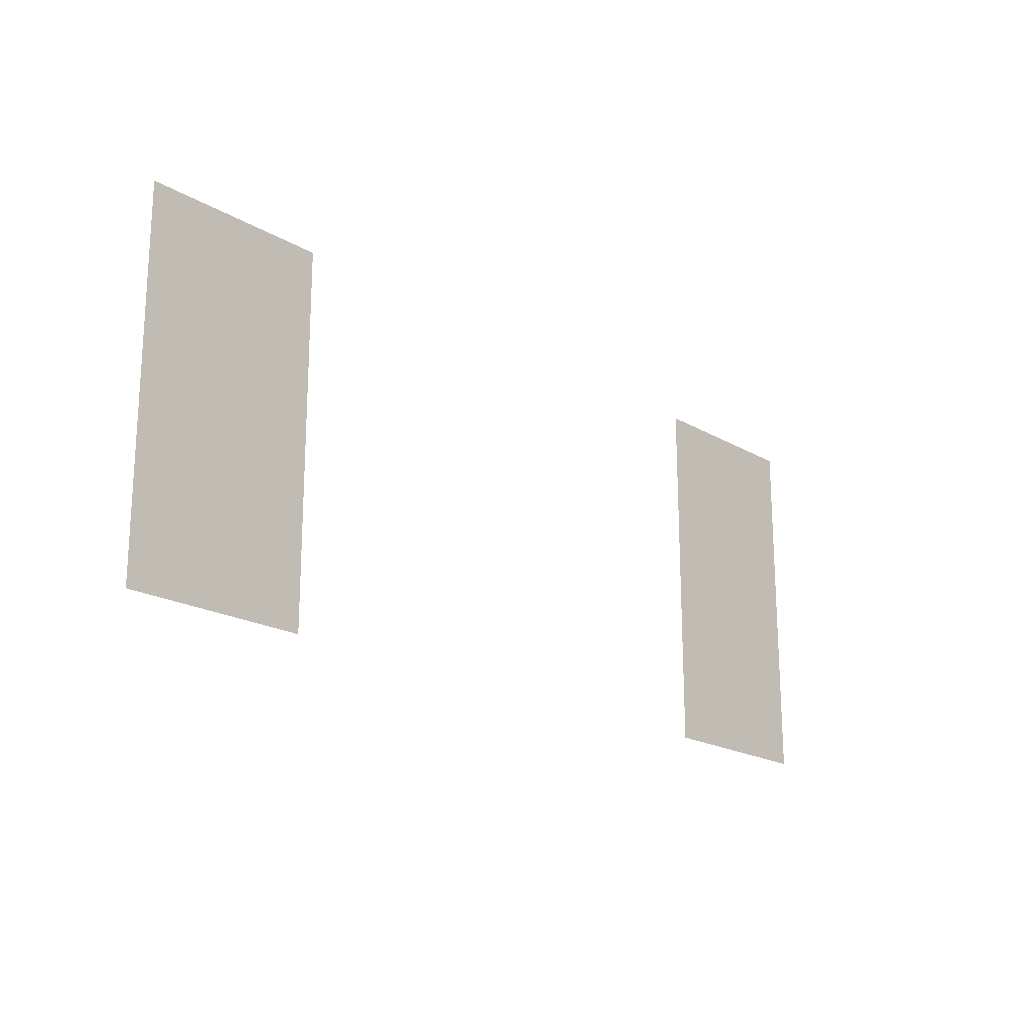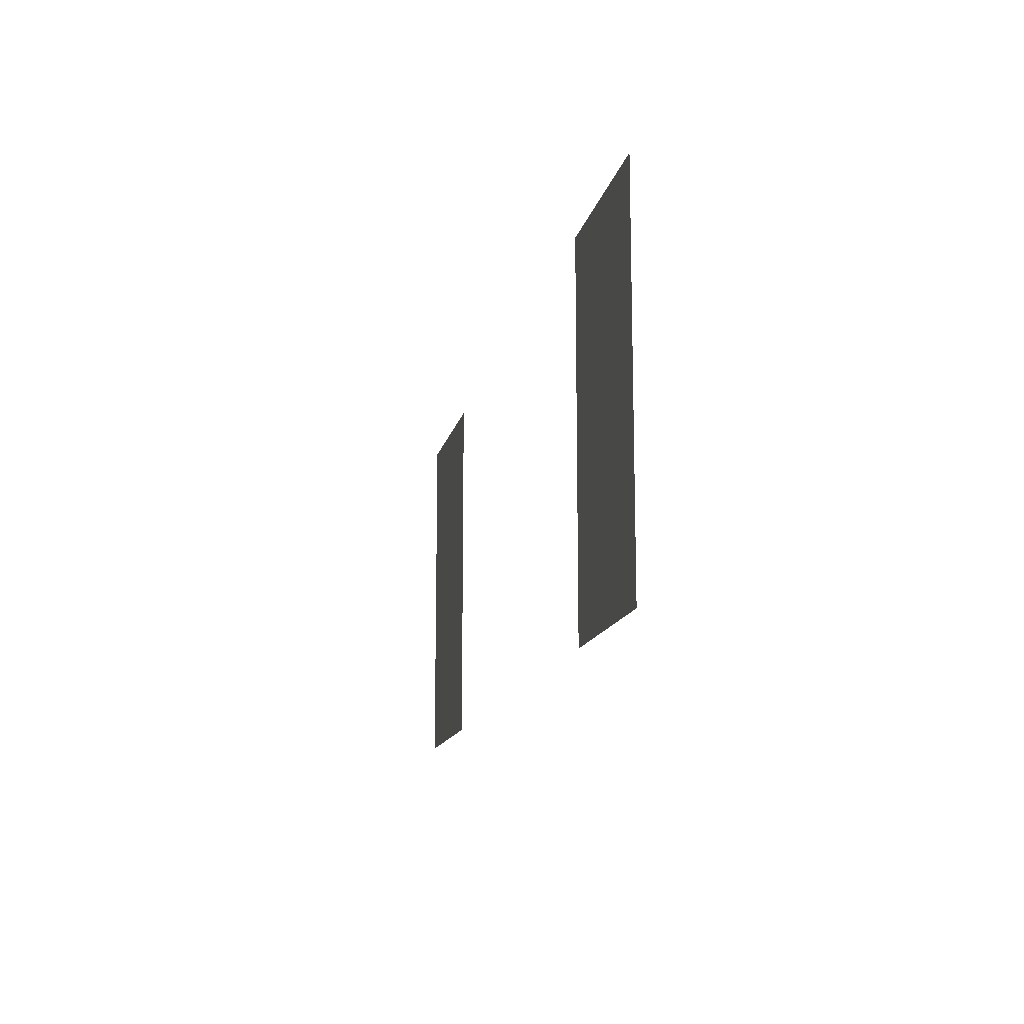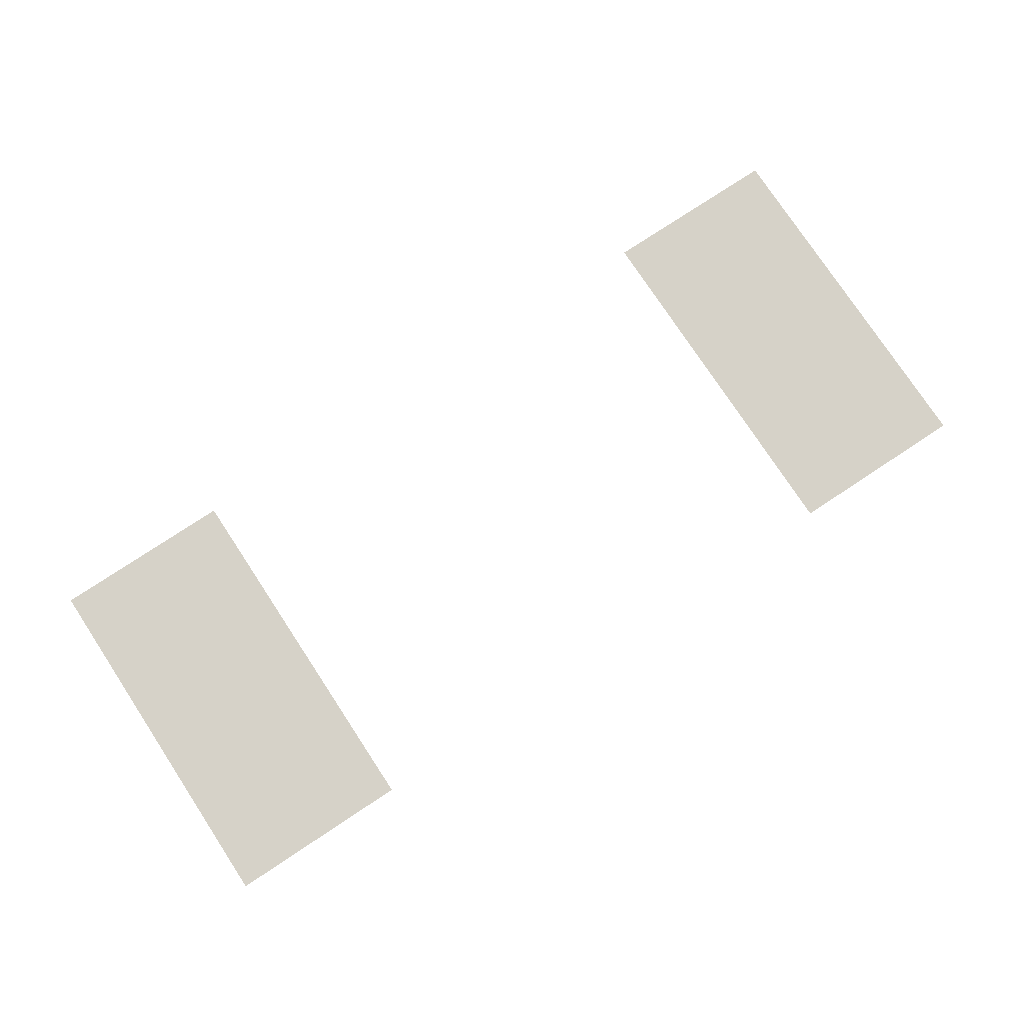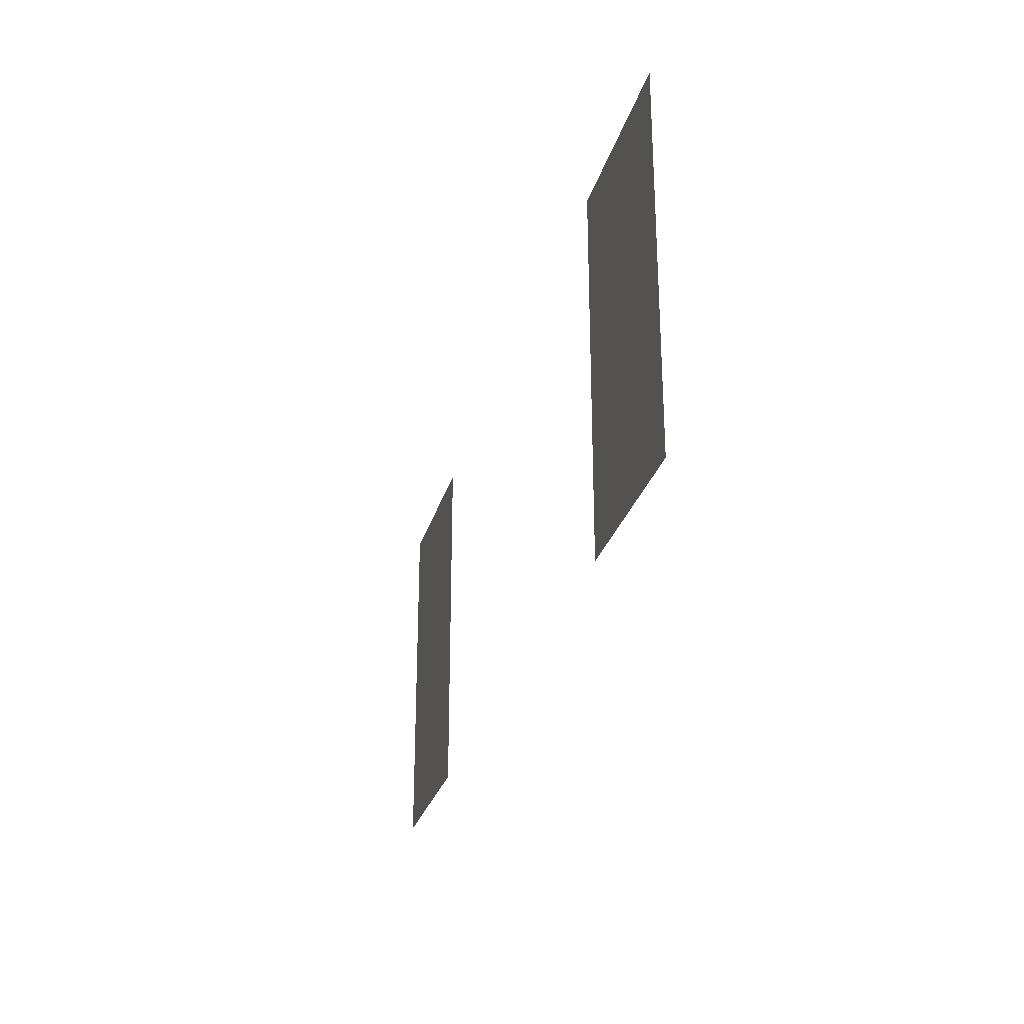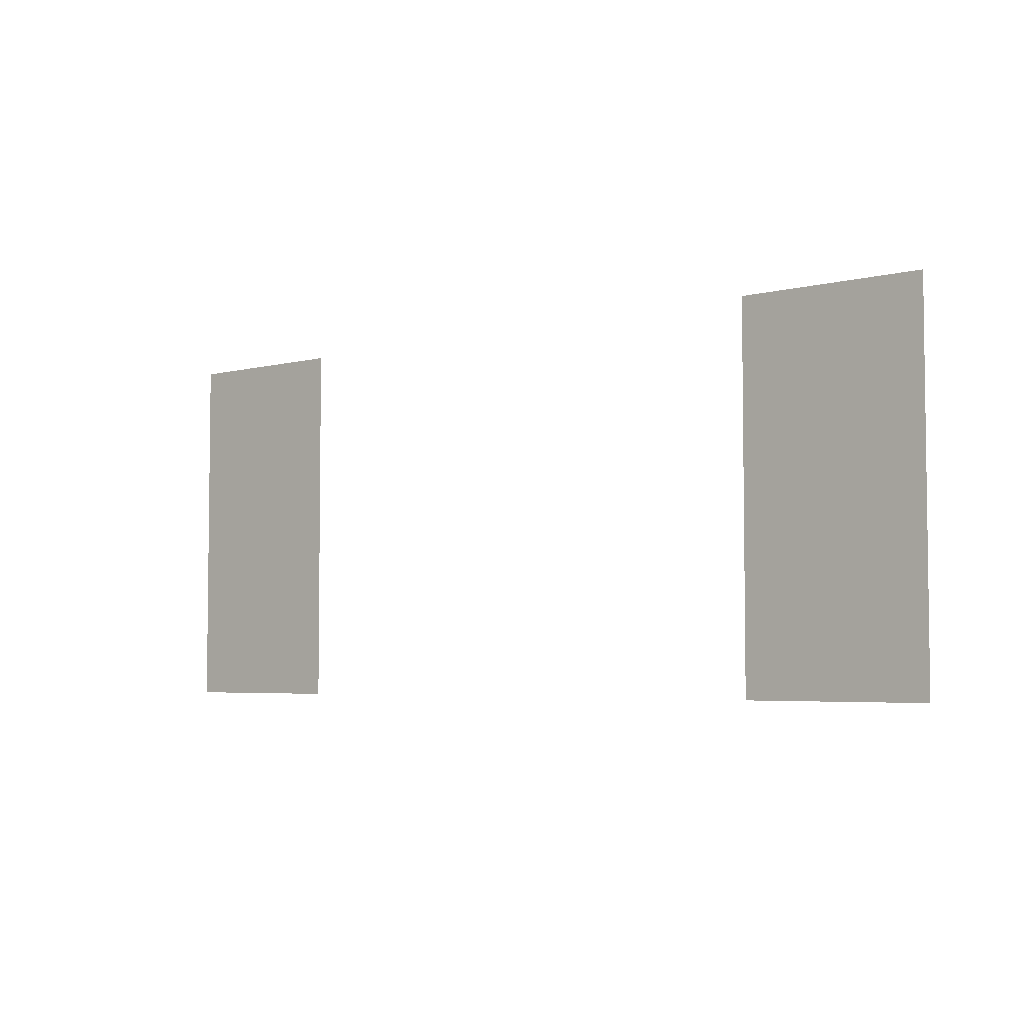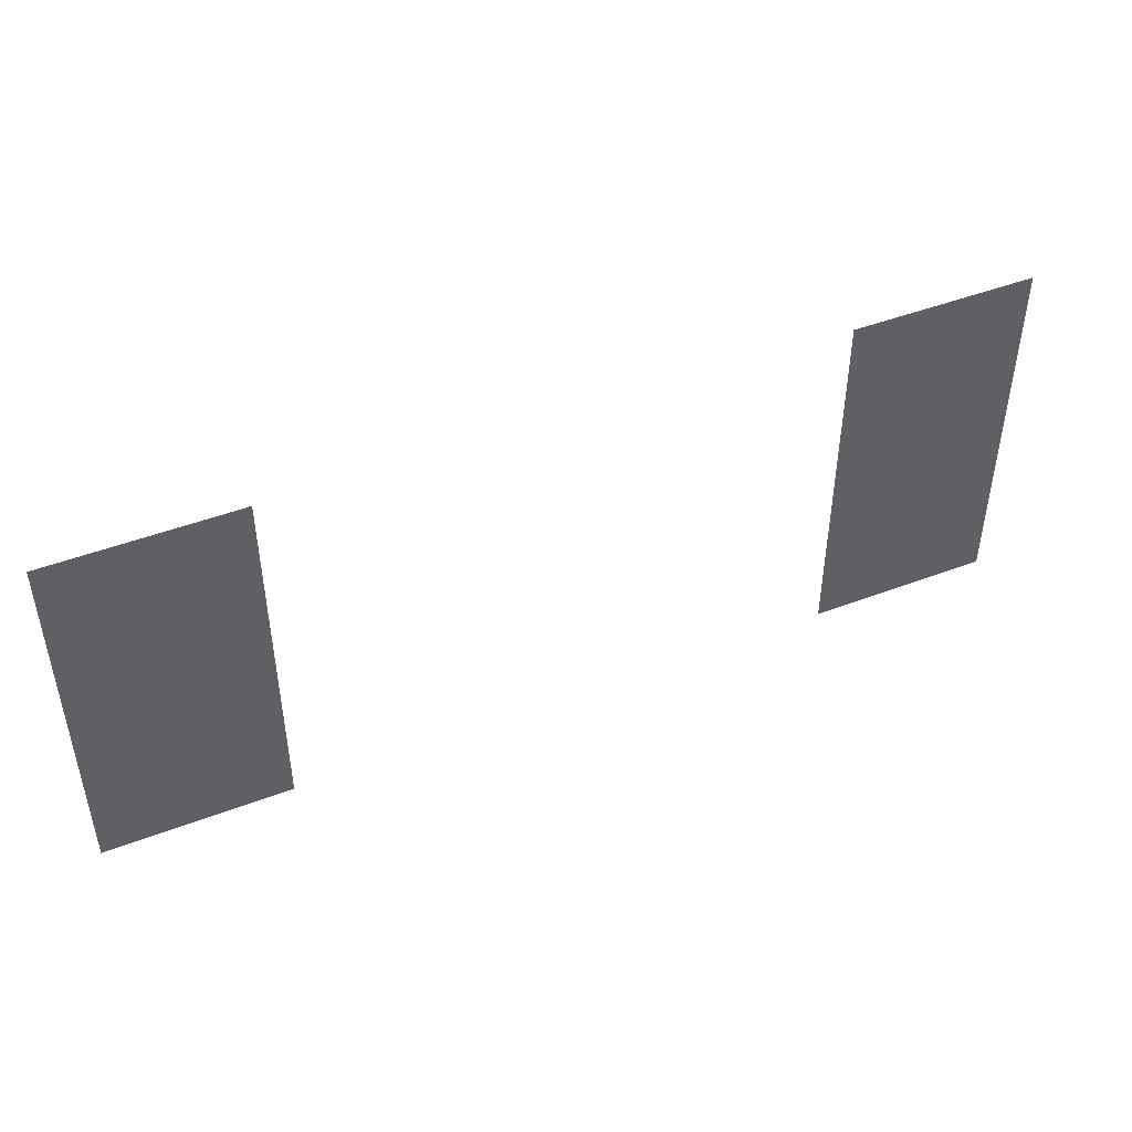
<metadata>
{"format":"obj","ext":"obj","renderer":"f3d","projection":"perspective","resolution":1024,"background":"white","views":[{"elev":-19.3,"azim":132.2,"up":"+Y"},{"elev":-13.7,"azim":-101.7,"up":"+Y"},{"elev":77.6,"azim":-33.4,"up":"+Z"},{"elev":-27.3,"azim":-104.5,"up":"+Y"},{"elev":-4.5,"azim":40.4,"up":"+Y"},{"elev":46.0,"azim":-23.6,"up":"+Y"}]}
</metadata>
<code>
v -20 -36 0
v -22 -36 0
v -22 -34 0
v -20 -34 0
v -28 -36 0
v -30 -36 0
v -30 -34 0
v -28 -34 0
v -20 -38 0
v -22 -38 0
v -22 -36 0
v -20 -36 0
v -28 -38 0
v -30 -38 0
v -30 -36 0
v -28 -36 0
g grave20_mesh_0002
f 1 2 3 4
f 5 6 7 8
f 9 10 11 12
f 13 14 15 16

</code>
